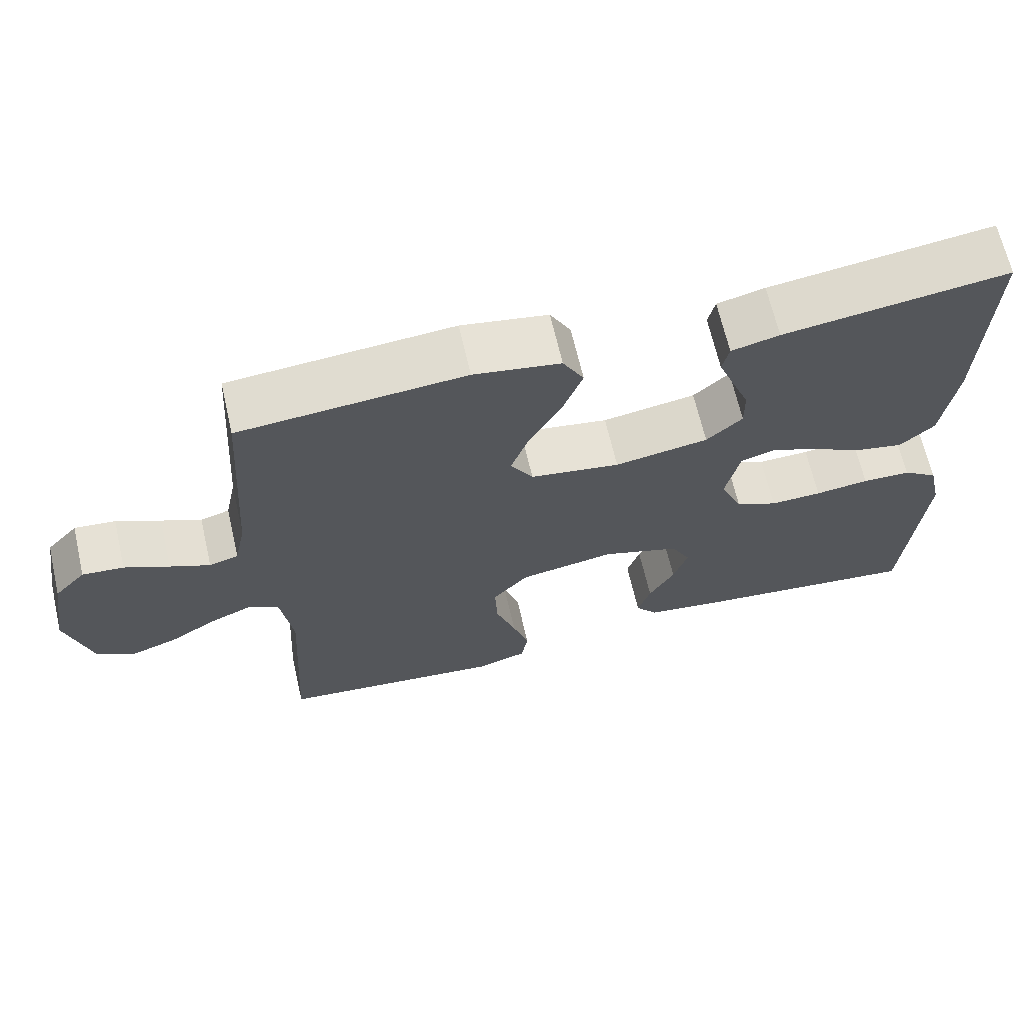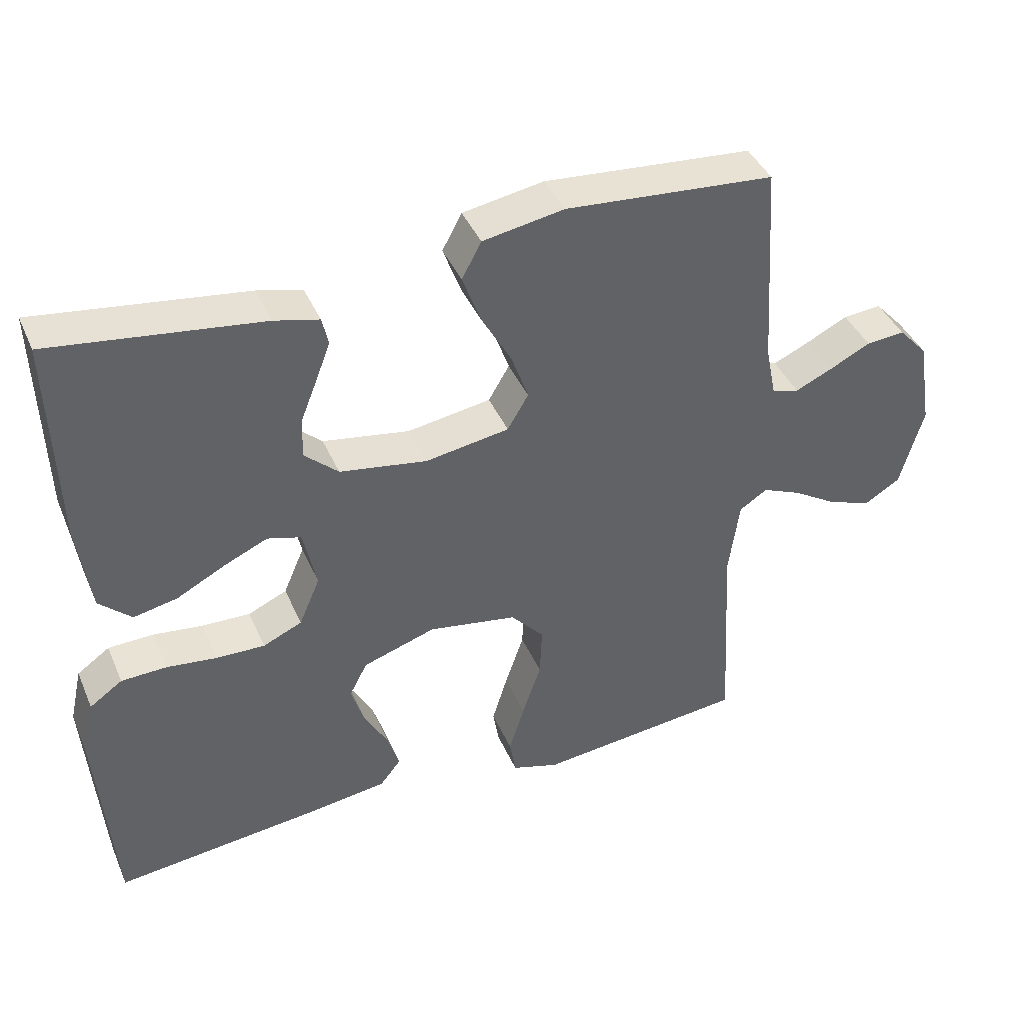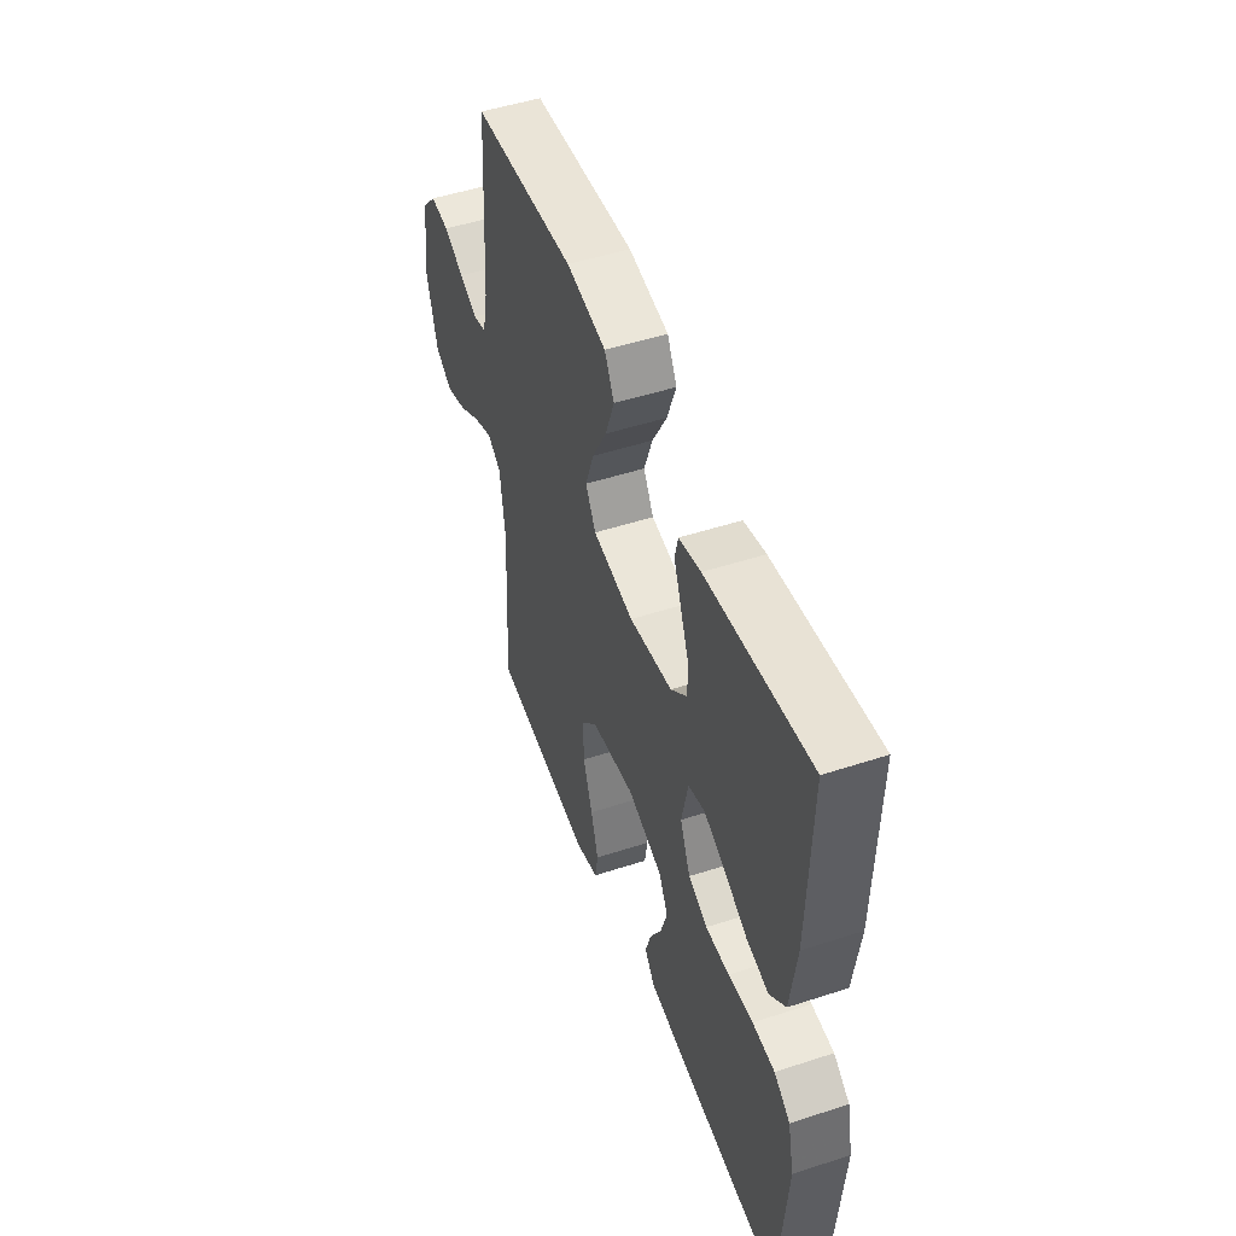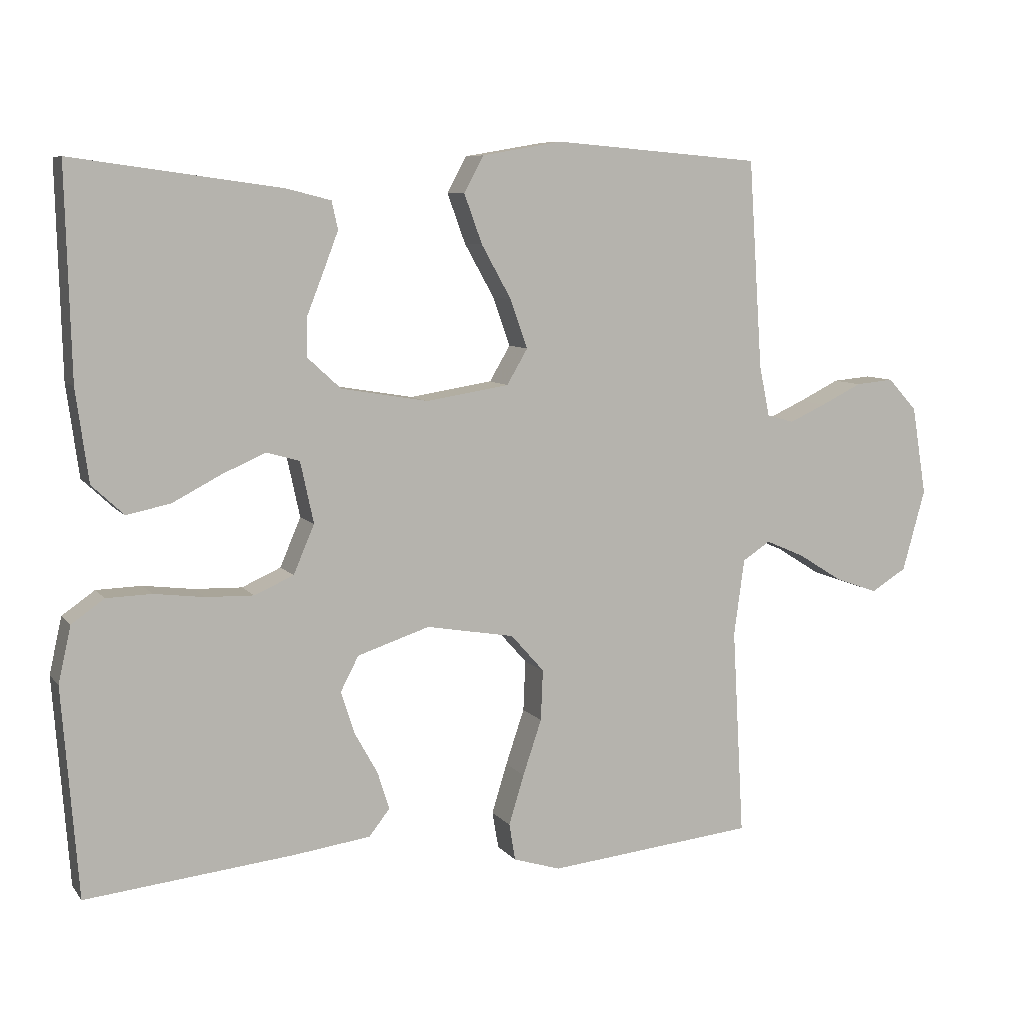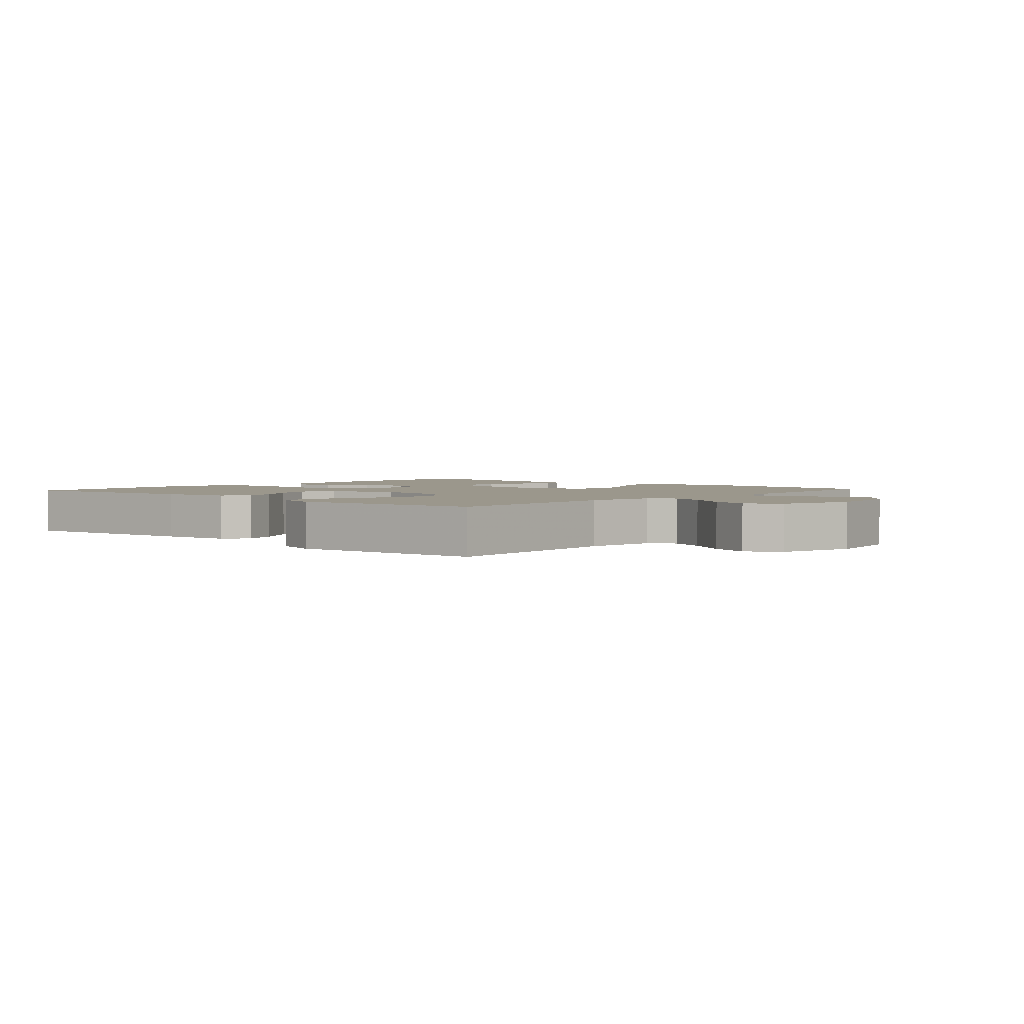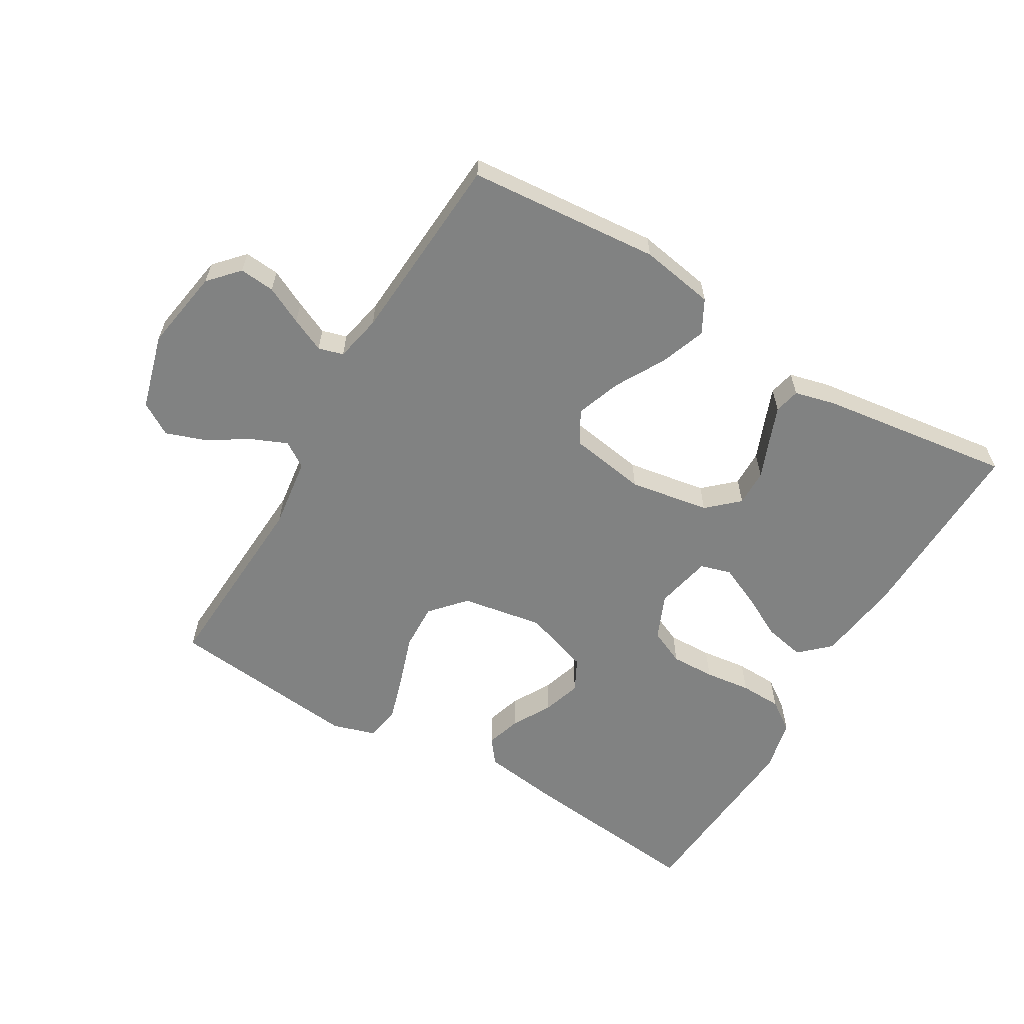
<metadata>
{"format":"obj","ext":"obj","renderer":"f3d","projection":"perspective","resolution":1024,"background":"white","views":[{"elev":66.4,"azim":-13.0,"up":"+Z"},{"elev":41.3,"azim":157.7,"up":"+Z"},{"elev":49.7,"azim":70.2,"up":"+Z"},{"elev":7.8,"azim":159.0,"up":"+Z"},{"elev":2.6,"azim":-138.3,"up":"+Y"},{"elev":-60.6,"azim":-30.6,"up":"+Y"}]}
</metadata>
<code>
v 0.5 0.07 0.5
v 0.492 0.07 0.2
v 0.474 0.07 0.068
v 0.428 0.07 0.025
v 0.365 0.07 0.038
v 0.296 0.07 0.074
v 0.233 0.07 0.102
v 0.185 0.07 0.088
v 0.166 0.07 0
v 0.196 0.07 -0.07
v 0.252 0.07 -0.095
v 0.321 0.07 -0.093
v 0.393 0.07 -0.084
v 0.458 0.07 -0.086
v 0.505 0.07 -0.119
v 0.523 0.07 -0.2
v 0.5 0.07 -0.5
v 0.2 0.07 -0.468
v 0.09 0.07 -0.453
v 0.06 0.07 -0.415
v 0.077 0.07 -0.361
v 0.111 0.07 -0.3
v 0.13 0.07 -0.24
v 0.104 0.07 -0.19
v 0 0.07 -0.156
v -0.127 0.07 -0.178
v -0.175 0.07 -0.232
v -0.172 0.07 -0.305
v -0.145 0.07 -0.385
v -0.123 0.07 -0.457
v -0.132 0.07 -0.51
v -0.2 0.07 -0.531
v -0.5 0.07 -0.5
v -0.483 0.07 -0.2
v -0.498 0.07 -0.089
v -0.538 0.07 -0.063
v -0.594 0.07 -0.087
v -0.658 0.07 -0.127
v -0.72 0.07 -0.149
v -0.771 0.07 -0.118
v -0.804 0.07 0
v -0.783 0.07 0.128
v -0.741 0.07 0.174
v -0.686 0.07 0.169
v -0.627 0.07 0.14
v -0.574 0.07 0.116
v -0.535 0.07 0.127
v -0.52 0.07 0.2
v -0.5 0.07 0.5
v -0.2 0.07 0.525
v -0.084 0.07 0.505
v -0.056 0.07 0.453
v -0.082 0.07 0.382
v -0.125 0.07 0.305
v -0.15 0.07 0.235
v -0.12 0.07 0.184
v 0 0.07 0.165
v 0.125 0.07 0.186
v 0.173 0.07 0.23
v 0.172 0.07 0.287
v 0.148 0.07 0.348
v 0.127 0.07 0.403
v 0.136 0.07 0.443
v 0.2 0.07 0.459
v 0.5 0 0.5
v 0.492 0 0.2
v 0.474 0 0.068
v 0.428 0 0.025
v 0.365 0 0.038
v 0.296 0 0.074
v 0.233 0 0.102
v 0.185 0 0.088
v 0.166 0 0
v 0.196 0 -0.07
v 0.252 0 -0.095
v 0.321 0 -0.093
v 0.393 0 -0.084
v 0.458 0 -0.086
v 0.505 0 -0.119
v 0.523 0 -0.2
v 0.5 0 -0.5
v 0.2 0 -0.468
v 0.09 0 -0.453
v 0.06 0 -0.415
v 0.077 0 -0.361
v 0.111 0 -0.3
v 0.13 0 -0.24
v 0.104 0 -0.19
v 0 0 -0.156
v -0.127 0 -0.178
v -0.175 0 -0.232
v -0.172 0 -0.305
v -0.145 0 -0.385
v -0.123 0 -0.457
v -0.132 0 -0.51
v -0.2 0 -0.531
v -0.5 0 -0.5
v -0.483 0 -0.2
v -0.498 0 -0.089
v -0.538 0 -0.063
v -0.594 0 -0.087
v -0.658 0 -0.127
v -0.72 0 -0.149
v -0.771 0 -0.118
v -0.804 0 0
v -0.783 0 0.128
v -0.741 0 0.174
v -0.686 0 0.169
v -0.627 0 0.14
v -0.574 0 0.116
v -0.535 0 0.127
v -0.52 0 0.2
v -0.5 0 0.5
v -0.2 0 0.525
v -0.084 0 0.505
v -0.056 0 0.453
v -0.082 0 0.382
v -0.125 0 0.305
v -0.15 0 0.235
v -0.12 0 0.184
v 0 0 0.165
v 0.125 0 0.186
v 0.173 0 0.23
v 0.172 0 0.287
v 0.148 0 0.348
v 0.127 0 0.403
v 0.136 0 0.443
v 0.2 0 0.459
f 60 61 62 63
f 60 63 64 1
f 51 52 53 54
f 51 54 55
f 48 49 50 51
f 47 48 51 55
f 46 47 55 56
f 42 43 44 45
f 42 45 46
f 41 42 46
f 37 38 39 40
f 36 37 40 41
f 31 32 33 34
f 31 34 35
f 28 29 30 31
f 28 31 35
f 27 28 35
f 26 27 35 36
f 19 20 21 22
f 19 22 23
f 18 19 23
f 17 18 23
f 16 17 23 24
f 12 13 14 15
f 11 12 15 16
f 3 4 5 6
f 3 6 7
f 2 3 7
f 59 60 1 2
f 58 59 2 7
f 57 58 7 8
f 56 57 8 9
f 36 41 46 56
f 25 26 36 56
f 25 56 9 10
f 11 16 24 25
f 10 11 25
f 127 126 125 124
f 65 128 127 124
f 118 117 116 115
f 119 118 115
f 115 114 113 112
f 119 115 112 111
f 120 119 111 110
f 109 108 107 106
f 110 109 106
f 110 106 105
f 104 103 102 101
f 105 104 101 100
f 98 97 96 95
f 99 98 95
f 95 94 93 92
f 99 95 92
f 99 92 91
f 100 99 91 90
f 86 85 84 83
f 87 86 83
f 87 83 82
f 87 82 81
f 88 87 81 80
f 79 78 77 76
f 80 79 76 75
f 70 69 68 67
f 71 70 67
f 71 67 66
f 66 65 124 123
f 71 66 123 122
f 72 71 122 121
f 73 72 121 120
f 120 110 105 100
f 120 100 90 89
f 74 73 120 89
f 89 88 80 75
f 89 75 74
f 1 65 66 2
f 2 66 67 3
f 3 67 68 4
f 4 68 69 5
f 5 69 70 6
f 6 70 71 7
f 7 71 72 8
f 8 72 73 9
f 9 73 74 10
f 10 74 75 11
f 11 75 76 12
f 12 76 77 13
f 13 77 78 14
f 14 78 79 15
f 15 79 80 16
f 16 80 81 17
f 17 81 82 18
f 18 82 83 19
f 19 83 84 20
f 20 84 85 21
f 21 85 86 22
f 22 86 87 23
f 23 87 88 24
f 24 88 89 25
f 25 89 90 26
f 26 90 91 27
f 27 91 92 28
f 28 92 93 29
f 29 93 94 30
f 30 94 95 31
f 31 95 96 32
f 32 96 97 33
f 33 97 98 34
f 34 98 99 35
f 35 99 100 36
f 36 100 101 37
f 37 101 102 38
f 38 102 103 39
f 39 103 104 40
f 40 104 105 41
f 41 105 106 42
f 42 106 107 43
f 43 107 108 44
f 44 108 109 45
f 45 109 110 46
f 46 110 111 47
f 47 111 112 48
f 48 112 113 49
f 49 113 114 50
f 50 114 115 51
f 51 115 116 52
f 52 116 117 53
f 53 117 118 54
f 54 118 119 55
f 55 119 120 56
f 56 120 121 57
f 57 121 122 58
f 58 122 123 59
f 59 123 124 60
f 60 124 125 61
f 61 125 126 62
f 62 126 127 63
f 63 127 128 64
f 64 128 65 1

</code>
